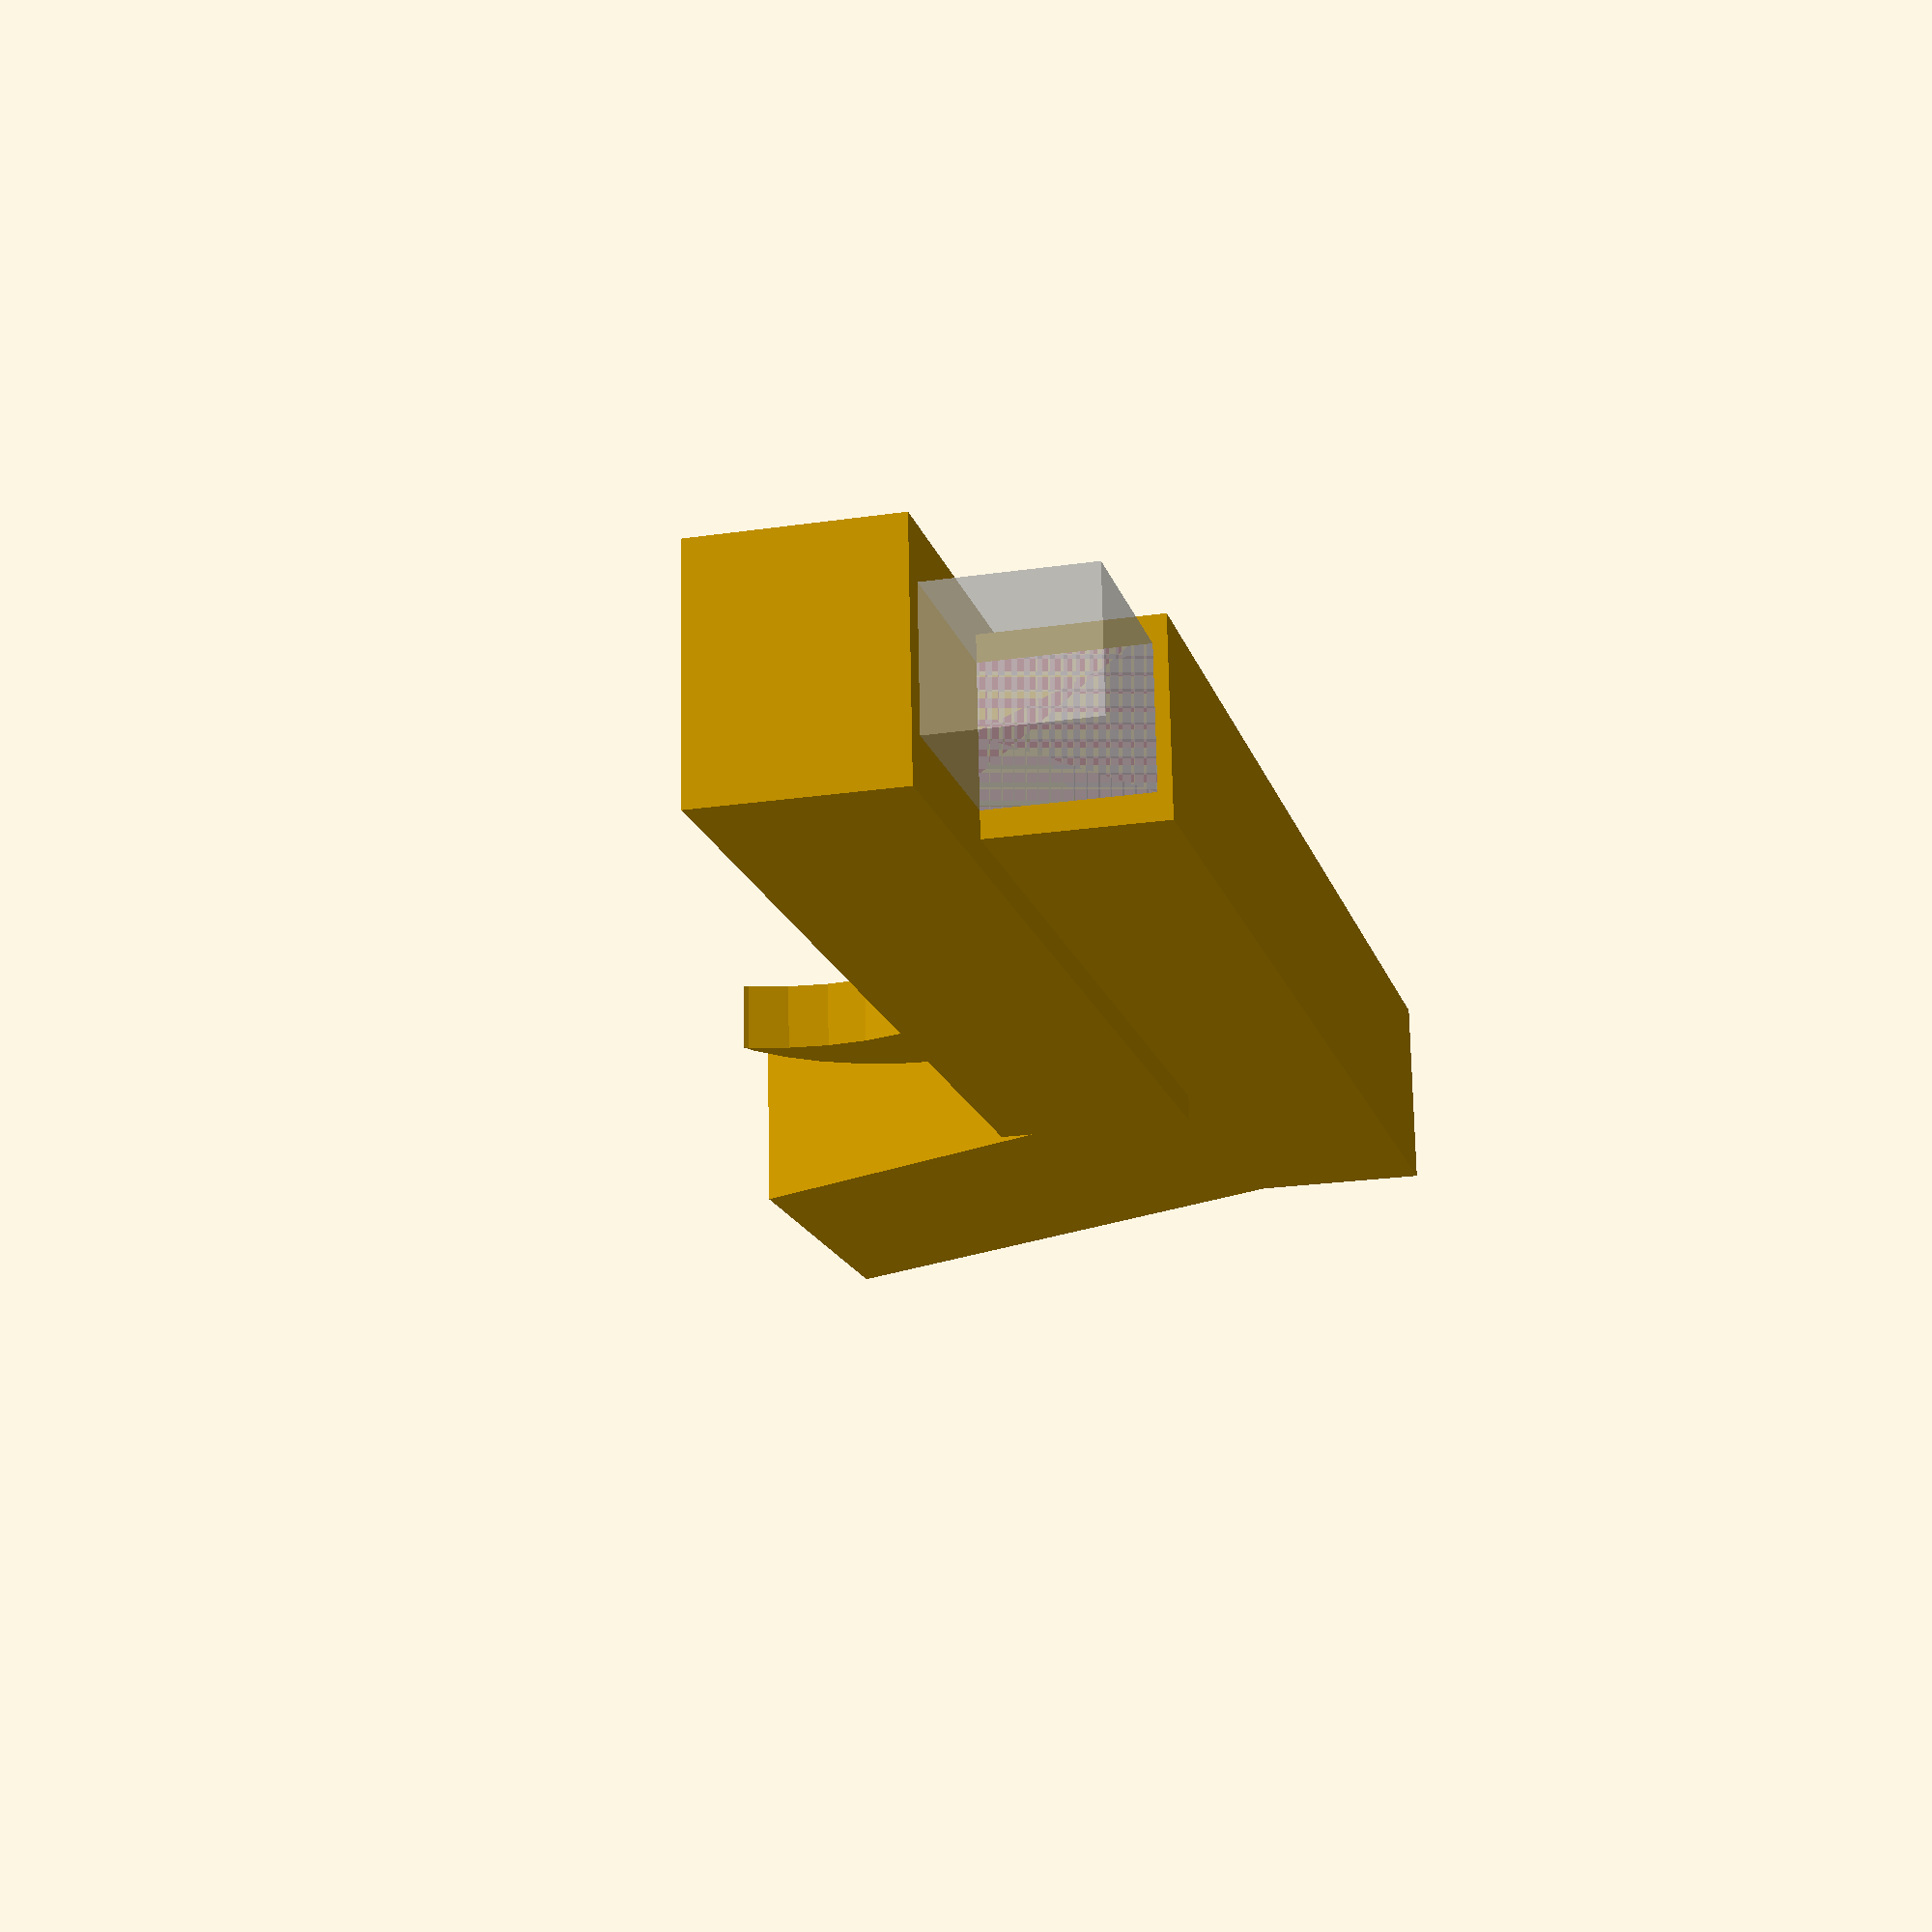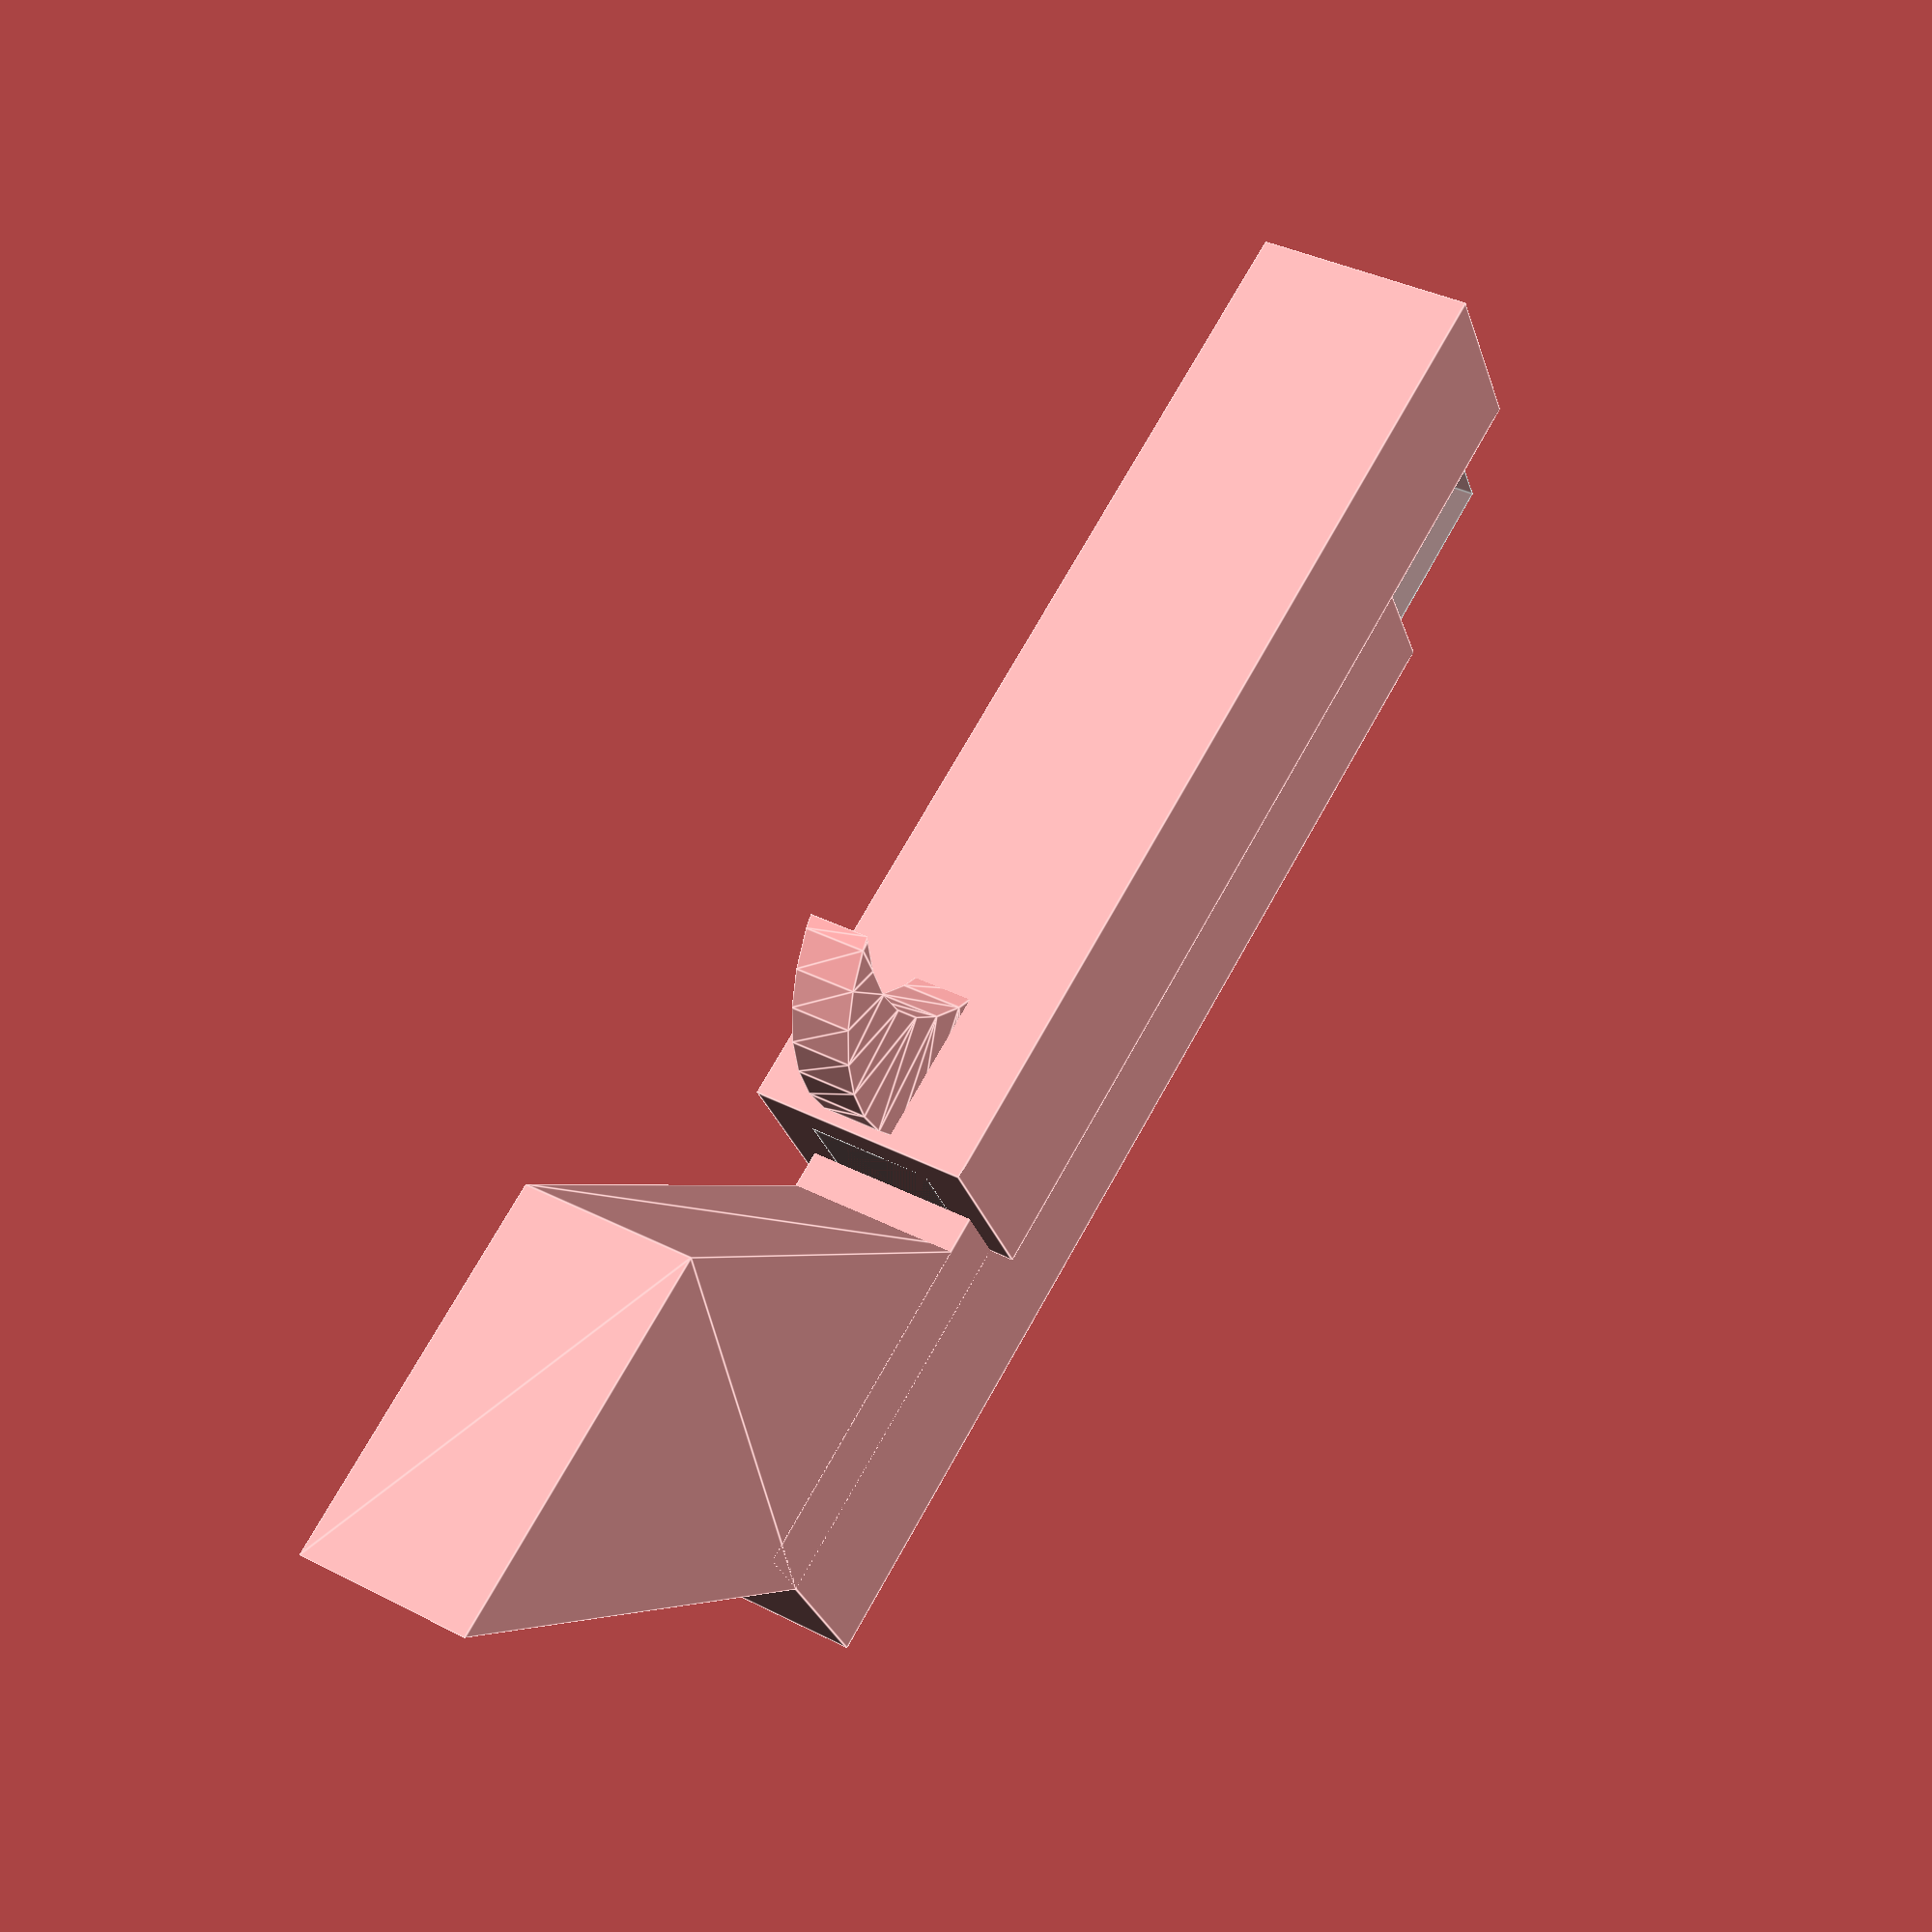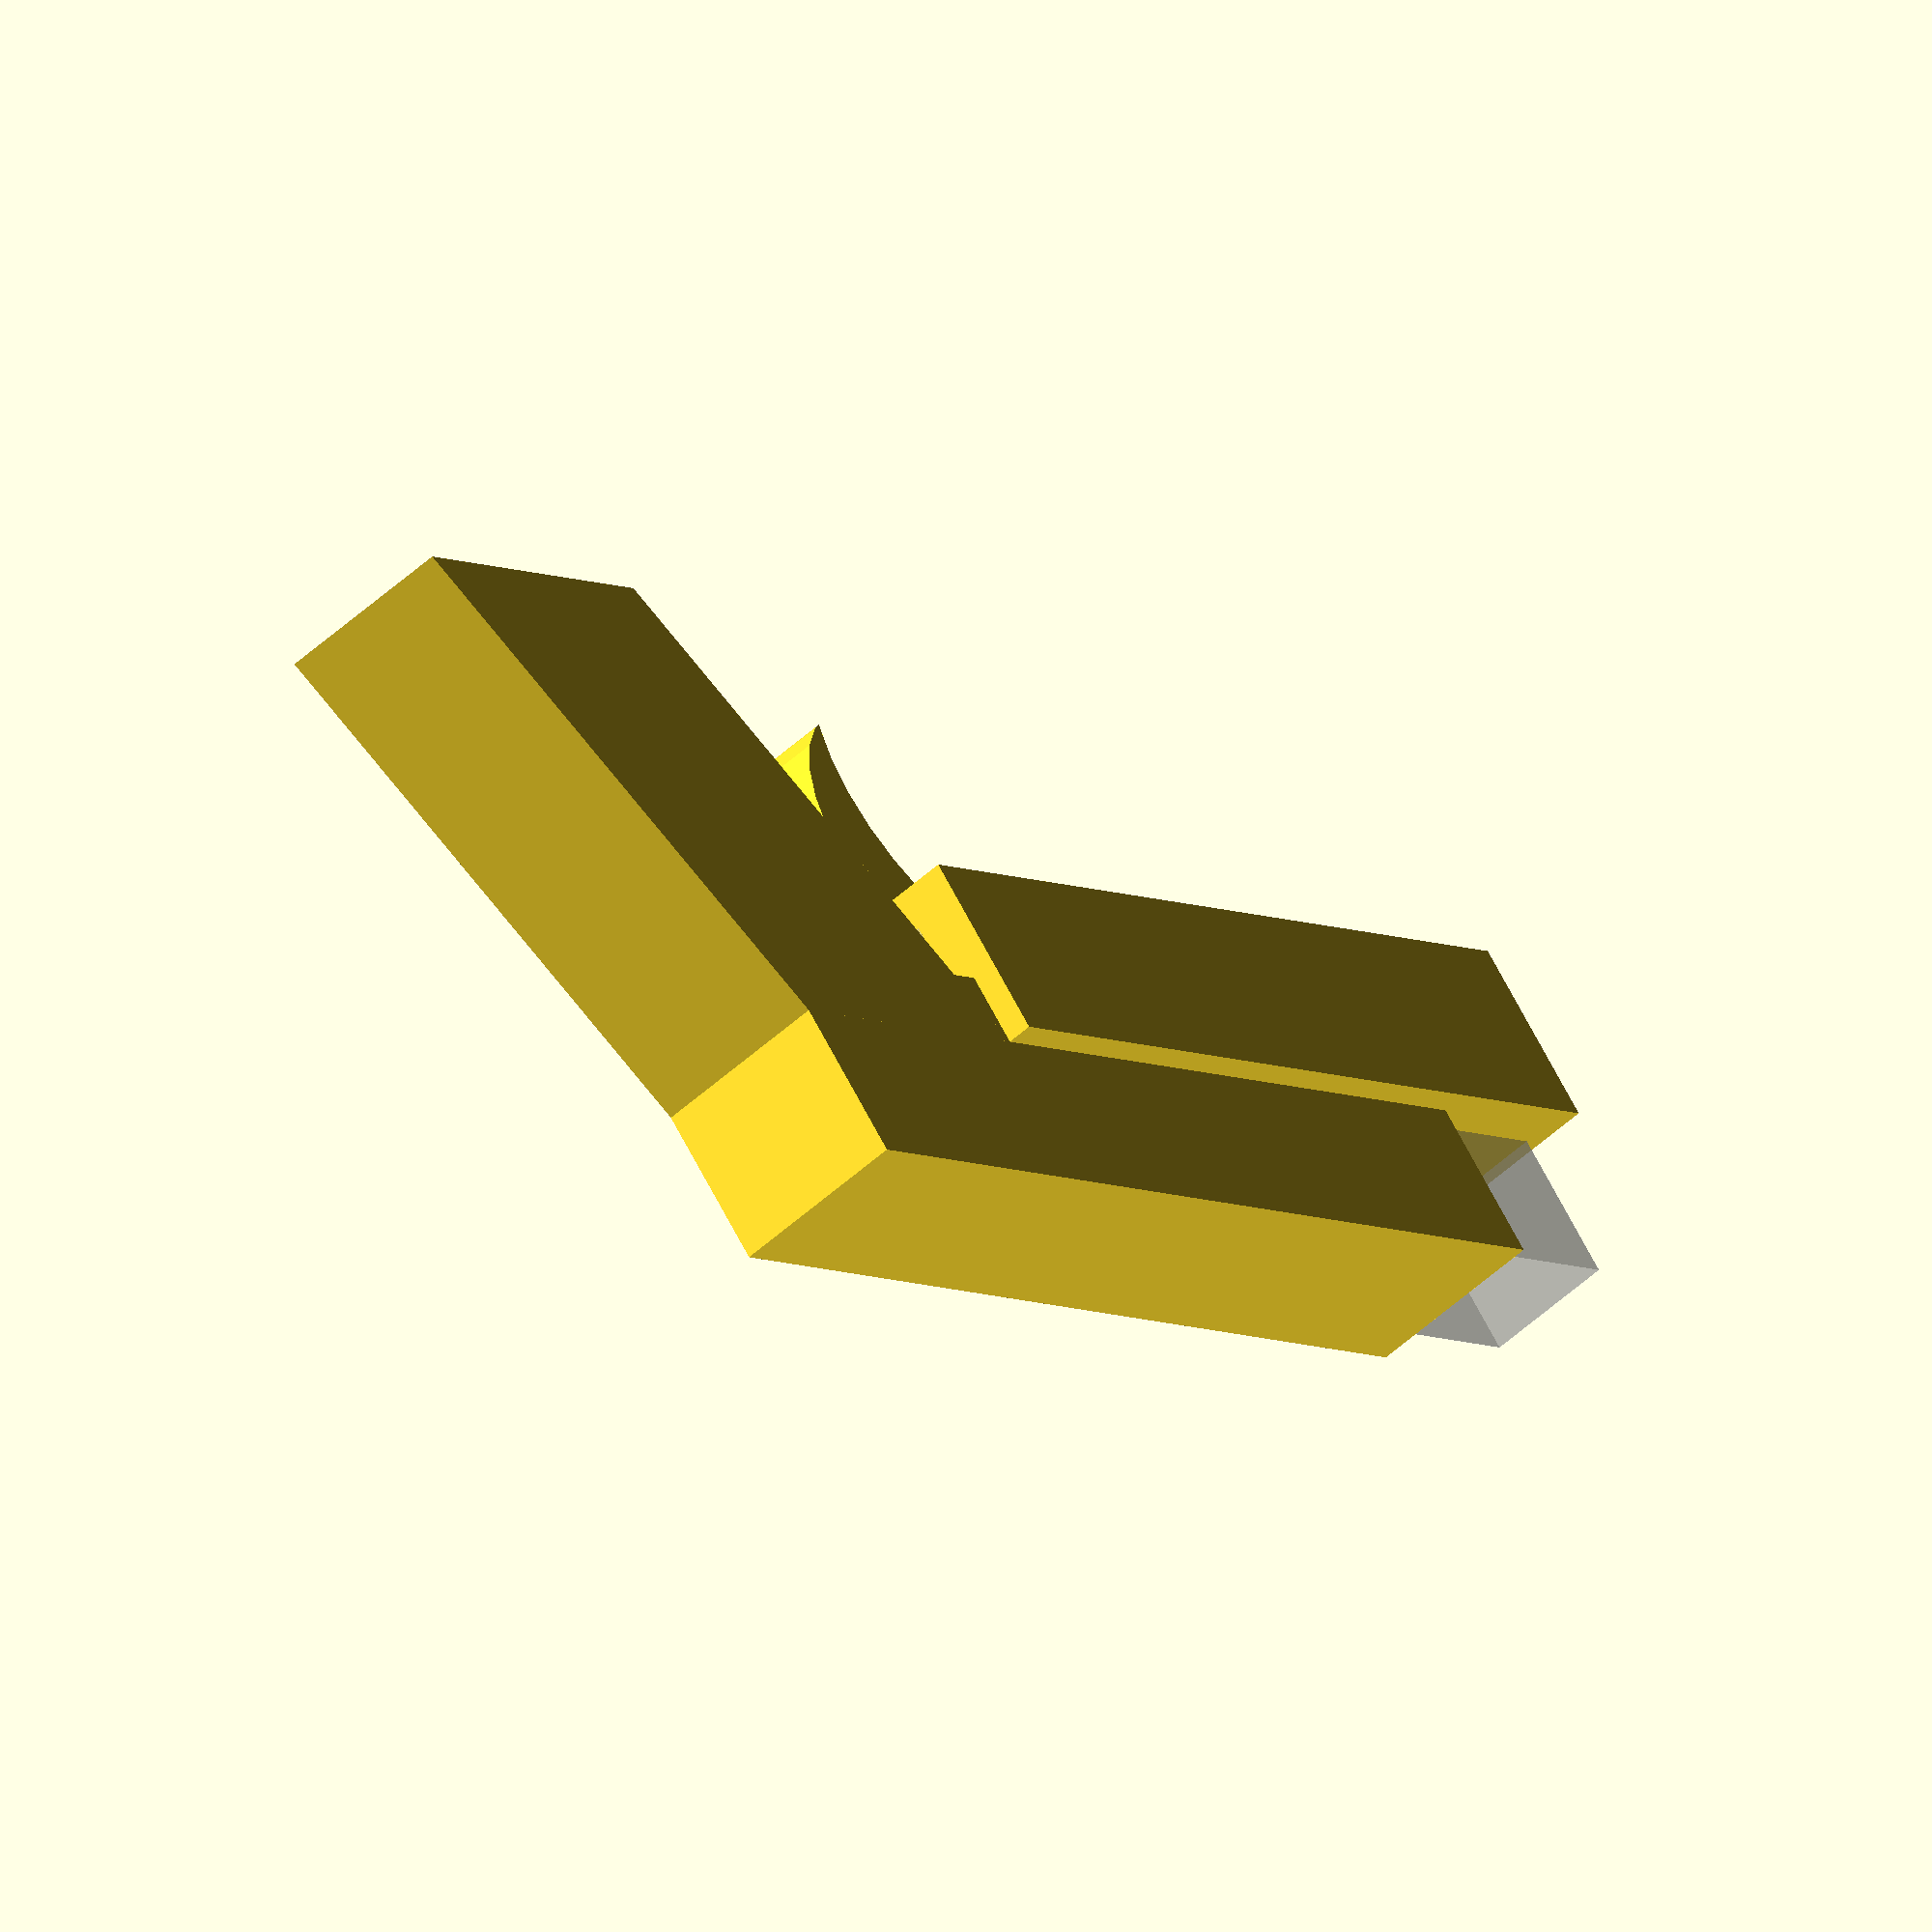
<openscad>
lighter = [23.8, 10.3, 80];
tank_h = 65;
button_l = 11;

module frame() {
    difference() {
        translate([-30, -lighter.y / 2 - 2, -(lighter.x - 5)/2 +3.5])
        cube([
            tank_h + 30,
            lighter.y + 4,
            lighter.x - 5
        ]);
        
        rotate([0, 90, 0]) lighter_module();
    }
    
    translate([0, (lighter.y + 4) / 2, 0])
    rotate([-90, 0, 180])
        linear_extrude(lighter.y + 4)
        polygon([
            [0, 0], [30, 0], [50, 40], [20, 40]
        ]);
}

module lighter_module() {   
    metal = [lighter.x + 2, lighter.y, lighter.z - tank_h];
    
    translate([0, 0, (lighter.z - metal.z) / 2]) 
    cube([lighter.x, lighter.y, lighter.z - metal.z], true);
    
    translate([1, 0, tank_h + metal.z / 2]) 
        cube(metal, true);
}

module slide() {
    translate([0, -(lighter.y + 8) / 2, -15]) 
    cube([lighter.z + 2 + 0, lighter.y + 8, 15]);
    
    translate([15, 2.5, -20])
    rotate([90, 0, 0])
    linear_extrude(5)
    difference() {
        circle(15);
        translate([7, -7, 0]) circle(15);
    }
}

%rotate([0, 90, 0]) lighter_module();
frame();
slide();
</openscad>
<views>
elev=21.6 azim=175.5 roll=284.6 proj=p view=wireframe
elev=28.5 azim=239.7 roll=195.9 proj=p view=edges
elev=113.0 azim=235.2 roll=207.3 proj=o view=solid
</views>
